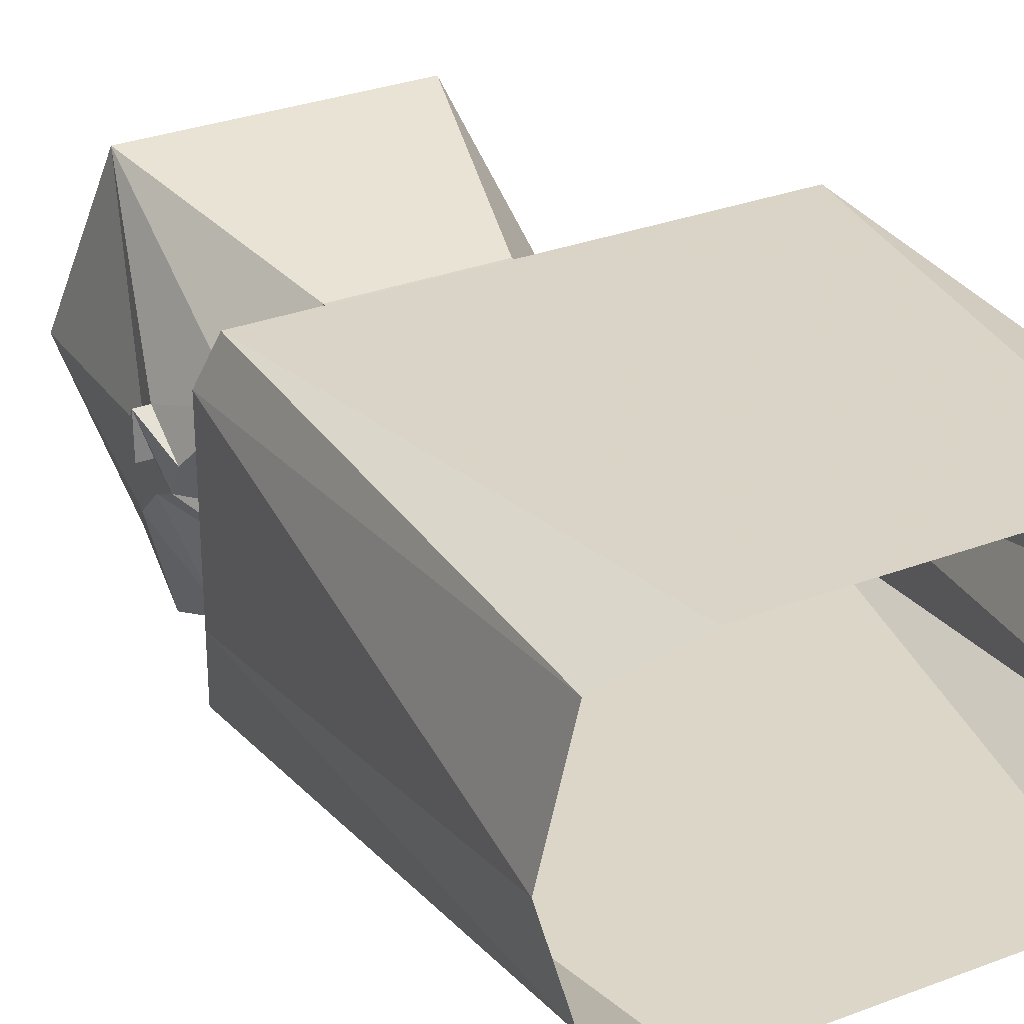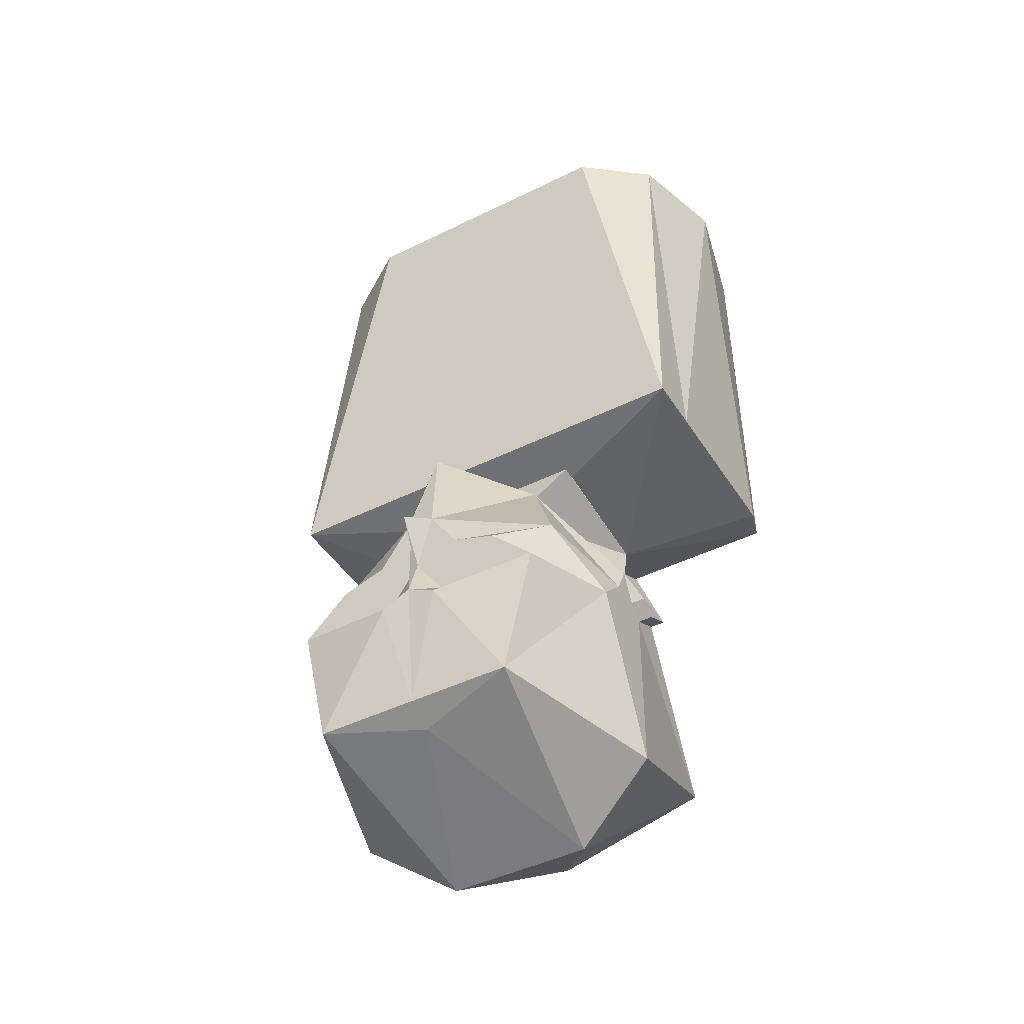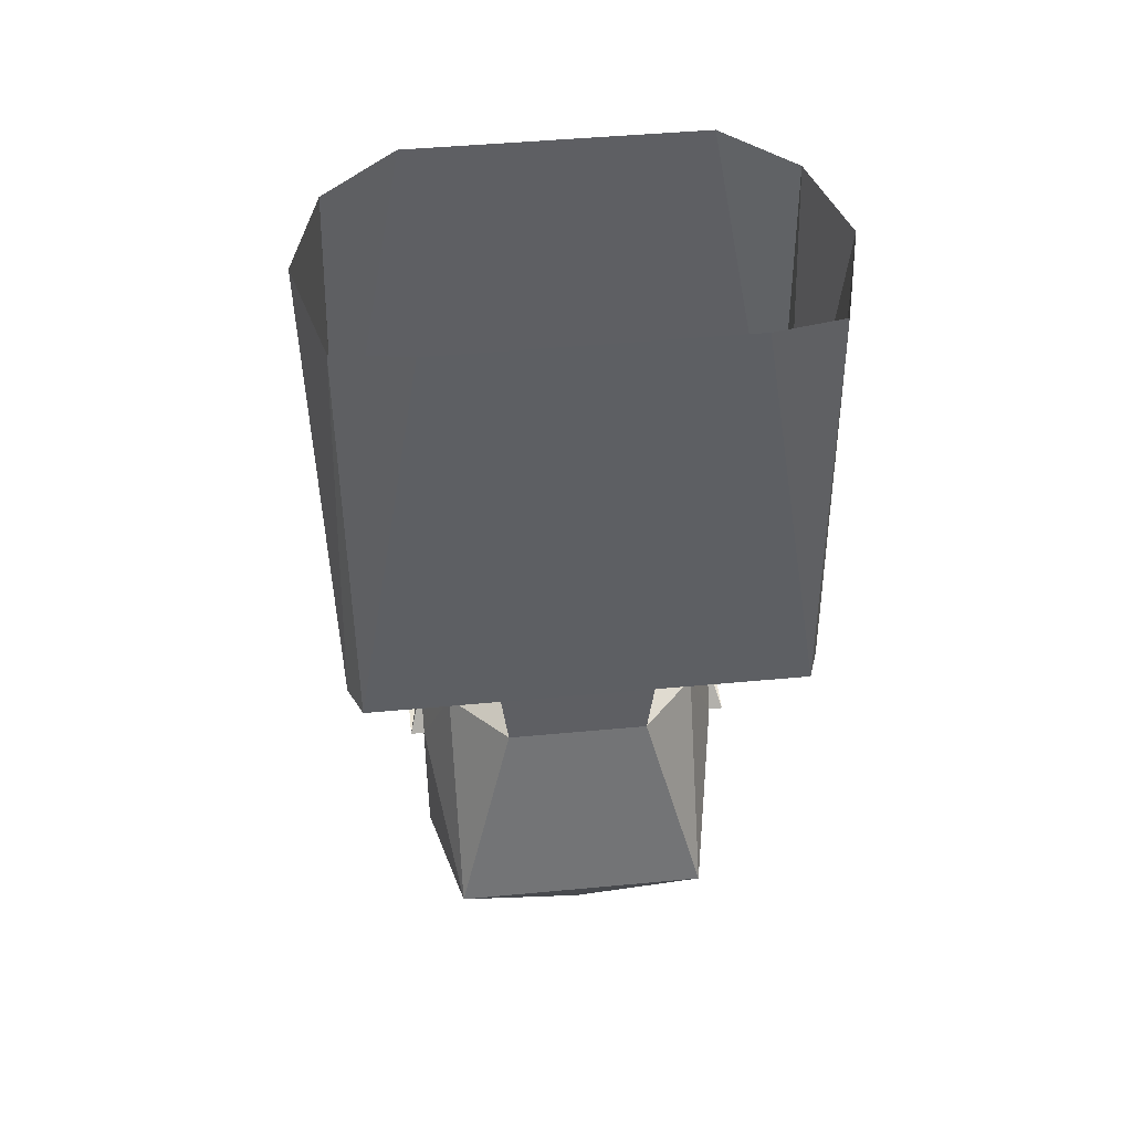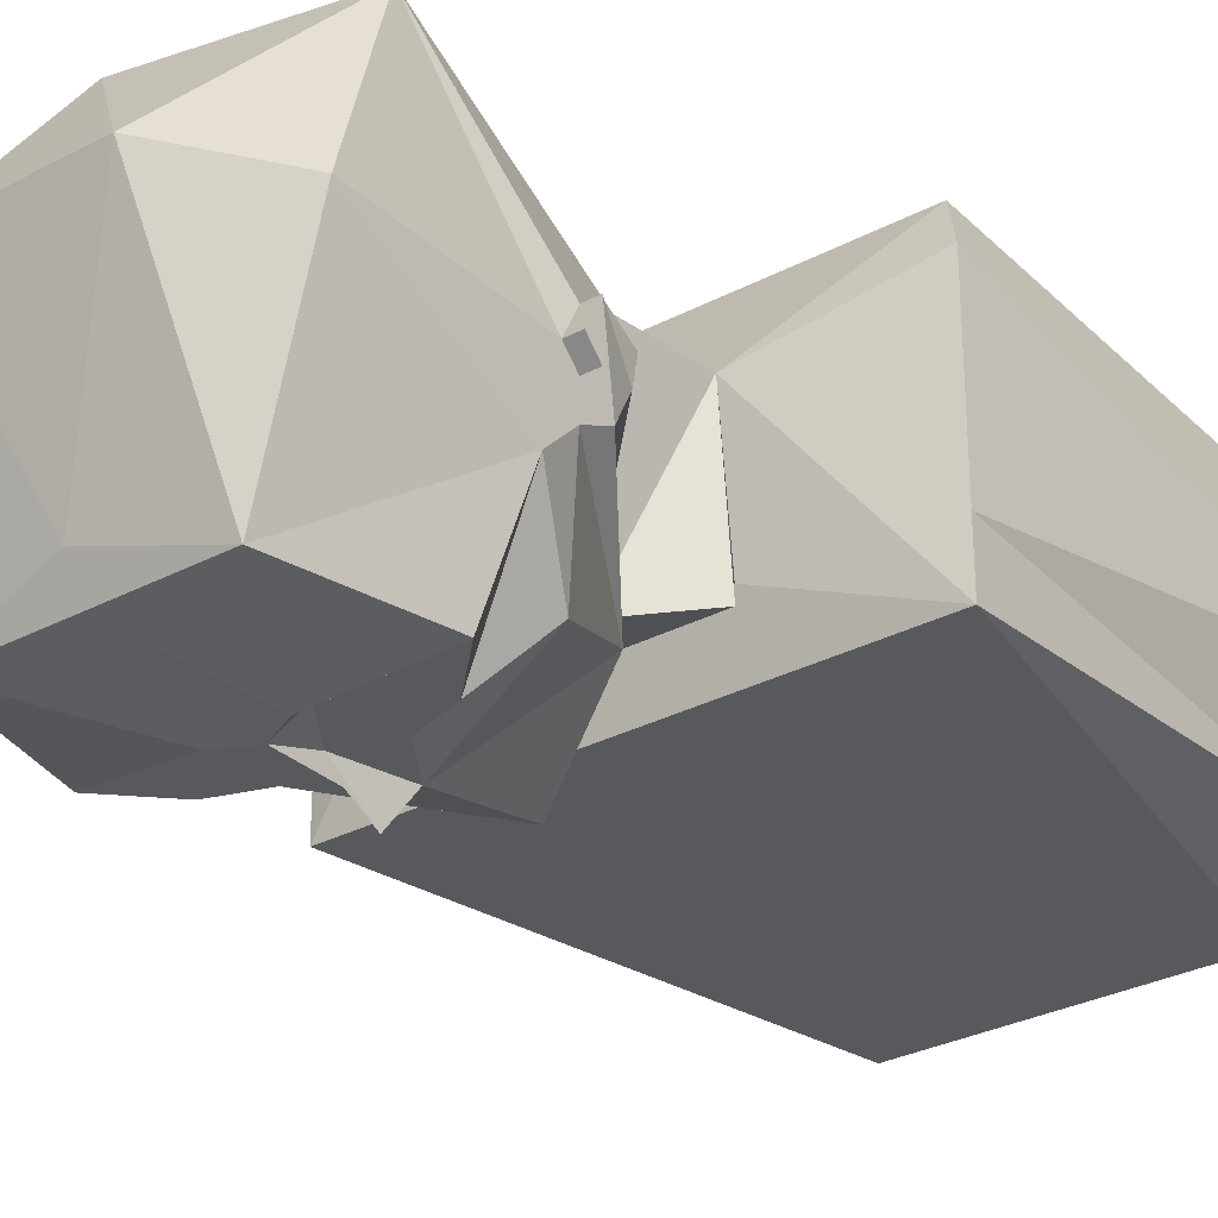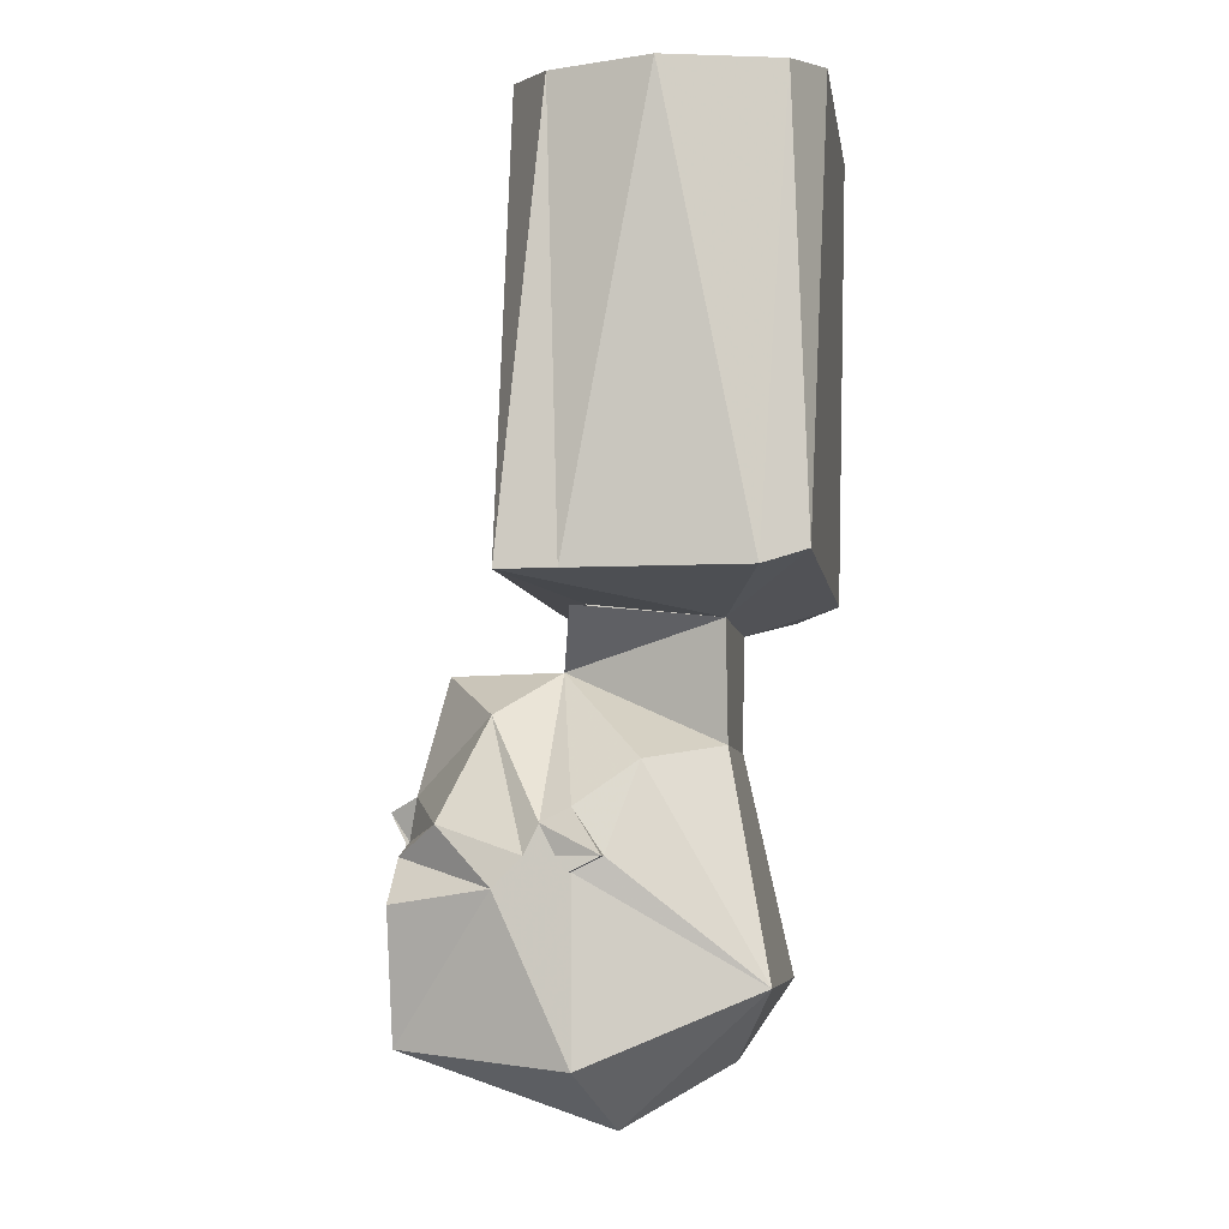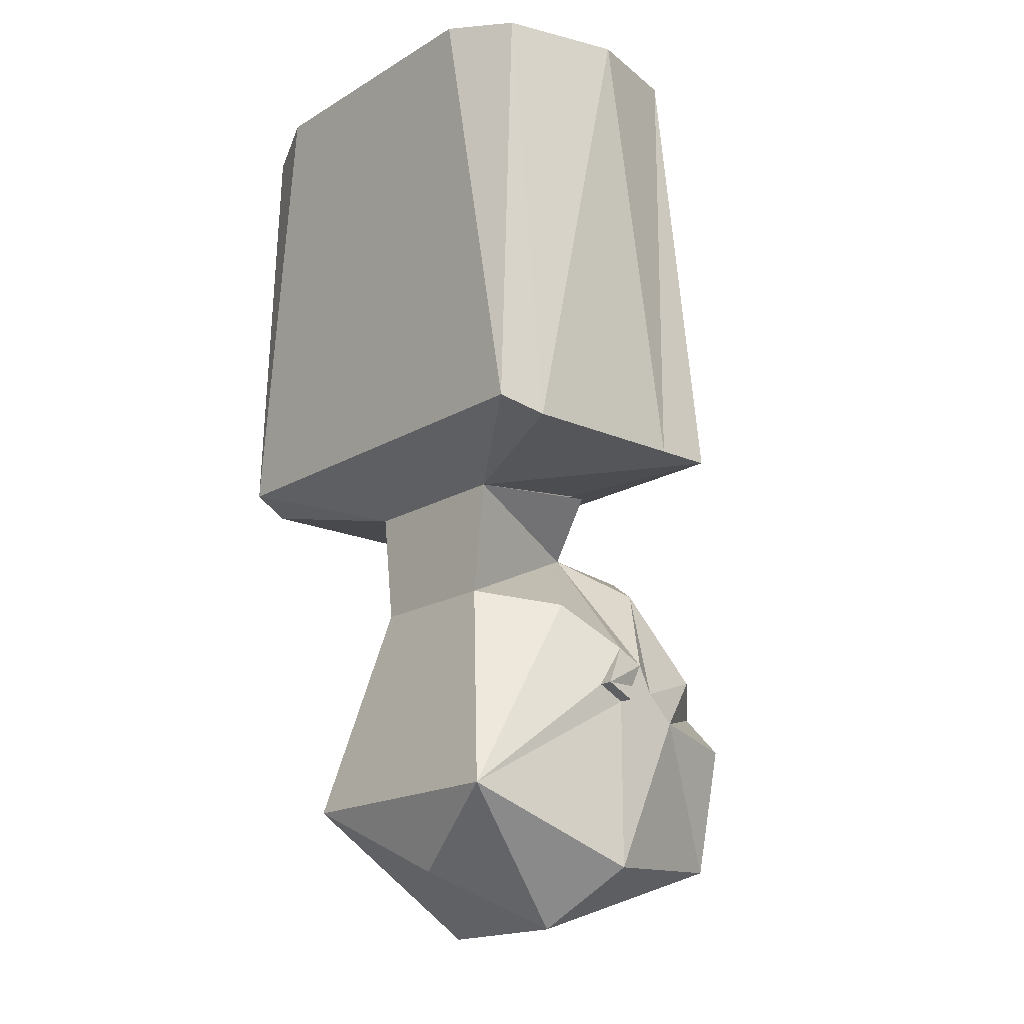
<metadata>
{"format":"obj","ext":"obj","renderer":"f3d","projection":"perspective","resolution":1024,"background":"white","views":[{"elev":30.2,"azim":150.9,"up":"+Z"},{"elev":-44.0,"azim":-149.8,"up":"+Y"},{"elev":45.7,"azim":-6.2,"up":"+Y"},{"elev":-30.1,"azim":37.5,"up":"+Z"},{"elev":-6.6,"azim":-81.4,"up":"+Y"},{"elev":-17.9,"azim":49.1,"up":"+Y"}]}
</metadata>
<code>
v 0.04688 -0.8516 -0.04688
v -0.04688 -0.8516 -0.04688
v 0 -0.8438 -0.07812
v 0.125 -0.8438 -0.07812
v 0.04688 -0.8594 0.02344
v 0.125 -0.8438 -0.04688
v 0.125 -0.8438 0.04688
v 0.1172 -0.8359 0.07031
v 0 -0.8359 0.07031
v -0.04688 -0.8594 0.02344
v 0.03906 -0.9219 0.02344
v 0.01562 -0.8828 -0.0625
v 0.04688 -0.8516 -0.05469
v -0.04688 -0.8516 -0.05469
v -0.01562 -0.8828 -0.0625
v -0.03906 -0.9219 0.02344
v 0.07031 -1.039 0.04688
v 0.07031 -0.9297 -0.01562
v 0.08594 -0.9531 -0.04688
v 0.08594 -0.9609 -0.0625
v 0.04688 -0.9062 -0.09375
v 0 -0.8828 -0.125
v -0.04688 -0.9062 -0.09375
v -0.08594 -0.9609 -0.0625
v -0.08594 -0.9531 -0.04688
v -0.07031 -0.9297 -0.01562
v -0.07031 -1.039 0.04688
v 0 -1.078 0.02344
v 0.03906 -1.109 -0.03125
v 0.08594 -1.078 -0.04688
v 0.08594 -0.9844 -0.04688
v 0.08594 -0.9766 -0.03125
v 0.09375 -0.9766 -0.03125
v 0.08594 -0.9766 -0.05469
v 0.08594 -0.9766 -0.07031
v 0.07031 -0.9609 -0.1172
v 0.007812 -0.9453 -0.1406
v -0.007812 -0.9453 -0.1406
v -0.07031 -0.9609 -0.1172
v -0.08594 -0.9766 -0.07031
v -0.08594 -0.9766 -0.05469
v -0.09375 -0.9766 -0.03125
v -0.08594 -0.9766 -0.03125
v -0.08594 -0.9844 -0.04688
v -0.08594 -1.078 -0.04688
v -0.03906 -1.109 -0.03125
v 0 -1.078 -0.125
v 0.05469 -1.07 -0.1406
v 0.08594 -0.9922 -0.08594
v 0.09375 -0.9766 -0.05469
v 0.09375 -0.9844 -0.04688
v -0.125 -0.8438 -0.07812
v -0.07812 -0.5938 -0.07812
v 0.07812 -0.5938 -0.07812
v 0.1172 -0.6016 -0.05469
v 0.1328 -0.6016 0
v 0.1172 -0.6016 0.0625
v 0.07812 -0.5938 0.07812
v -0.07812 -0.5938 0.07812
v -0.1172 -0.8359 0.07031
v -0.125 -0.8438 0.04688
v -0.125 -0.8438 -0.04688
v -0.1172 -0.6016 -0.05469
v -0.1328 -0.6016 0
v -0.1172 -0.6016 0.0625
v 0.02344 -0.9688 -0.1406
v 0.04688 -0.9766 -0.1406
v 0 -0.9766 -0.1406
v 0.07031 -1 -0.1406
v 0.01562 -1 -0.1406
v 0.01562 -0.9844 -0.1406
v 0 -1 -0.1484
v 0 -0.9688 -0.1484
v 0 -0.9531 -0.1562
v -0.02344 -0.9688 -0.1406
v -0.04688 -0.9766 -0.1406
v -0.08594 -0.9922 -0.08594
v -0.09375 -0.9766 -0.05469
v -0.09375 -0.9844 -0.04688
v -0.01562 -0.9844 -0.1406
v -0.01562 -1 -0.1406
v -0.07031 -1 -0.1406
v -0.05469 -1.07 -0.1406
v 0 -1.07 -0.1406
v 0.01562 -1.008 -0.1484
v -0.01562 -1.008 -0.1484
f 1 2 3
f 1 3 4
f 1 4 5
f 5 4 6
f 5 6 7
f 5 7 8
f 5 8 9
f 5 9 10
f 3 2 52
f 3 52 53
f 3 53 54
f 3 54 4
f 4 54 55
f 4 55 6
f 6 55 56
f 6 56 7
f 7 56 57
f 7 57 8
f 8 57 58
f 8 58 9
f 9 58 59
f 9 59 60
f 9 60 10
f 10 60 61
f 10 61 62
f 10 62 52
f 10 52 2
f 63 53 52
f 63 52 62
f 63 62 64
f 64 62 61
f 64 61 65
f 65 61 60
f 65 60 59
f 5 10 11
f 5 11 12
f 5 12 13
f 13 12 14
f 14 12 15
f 14 15 10
f 10 15 16
f 10 16 11
f 11 18 12
f 12 18 19
f 12 19 20
f 12 20 21
f 12 21 22
f 12 22 15
f 15 22 23
f 15 23 24
f 15 24 25
f 15 25 26
f 15 26 16
f 18 32 19
f 19 32 33
f 19 33 20
f 20 33 34
f 20 34 35
f 20 35 21
f 21 35 36
f 21 36 37
f 21 37 22
f 22 37 38
f 22 38 23
f 23 38 39
f 23 39 40
f 23 40 24
f 24 40 41
f 24 41 42
f 24 42 25
f 25 42 43
f 25 43 26
f 31 34 50
f 31 50 51
f 31 51 32
f 32 51 33
f 33 51 50
f 33 50 34
f 66 68 37
f 66 37 36
f 66 36 67
f 67 36 49
f 67 49 69
f 67 69 70
f 67 70 71
f 68 71 70
f 68 70 72
f 68 72 73
f 68 73 74
f 68 74 37
f 74 68 38
f 38 68 75
f 38 75 39
f 39 75 76
f 39 76 77
f 39 77 40
f 41 44 78
f 41 78 42
f 42 78 79
f 42 79 43
f 43 79 44
f 44 79 78
f 76 80 81
f 76 81 82
f 76 82 77
f 77 82 83
f 48 84 85
f 48 85 69
f 48 69 49
f 72 85 84
f 72 84 86
f 72 86 81
f 72 81 68
f 72 68 73
f 73 68 74
f 84 83 86
f 86 83 82
f 86 82 81
f 49 36 35
f 70 85 72
f 85 70 69
f 68 81 80
f 11 16 17
f 11 17 18
f 16 26 27
f 16 27 17
f 17 27 28
f 17 28 29
f 17 29 30
f 17 30 31
f 17 31 32
f 17 32 18
f 26 43 27
f 27 43 44
f 27 44 45
f 27 45 46
f 27 46 28
f 28 46 29
f 29 46 47
f 29 47 48
f 29 48 30
f 30 48 49
f 30 49 34
f 30 34 31
f 40 77 41
f 41 77 45
f 41 45 44
f 77 83 45
f 45 83 46
f 46 83 47
f 47 83 84
f 47 84 48
f 49 35 34
f 66 67 68
f 67 71 68
f 68 76 75
f 76 68 80

</code>
